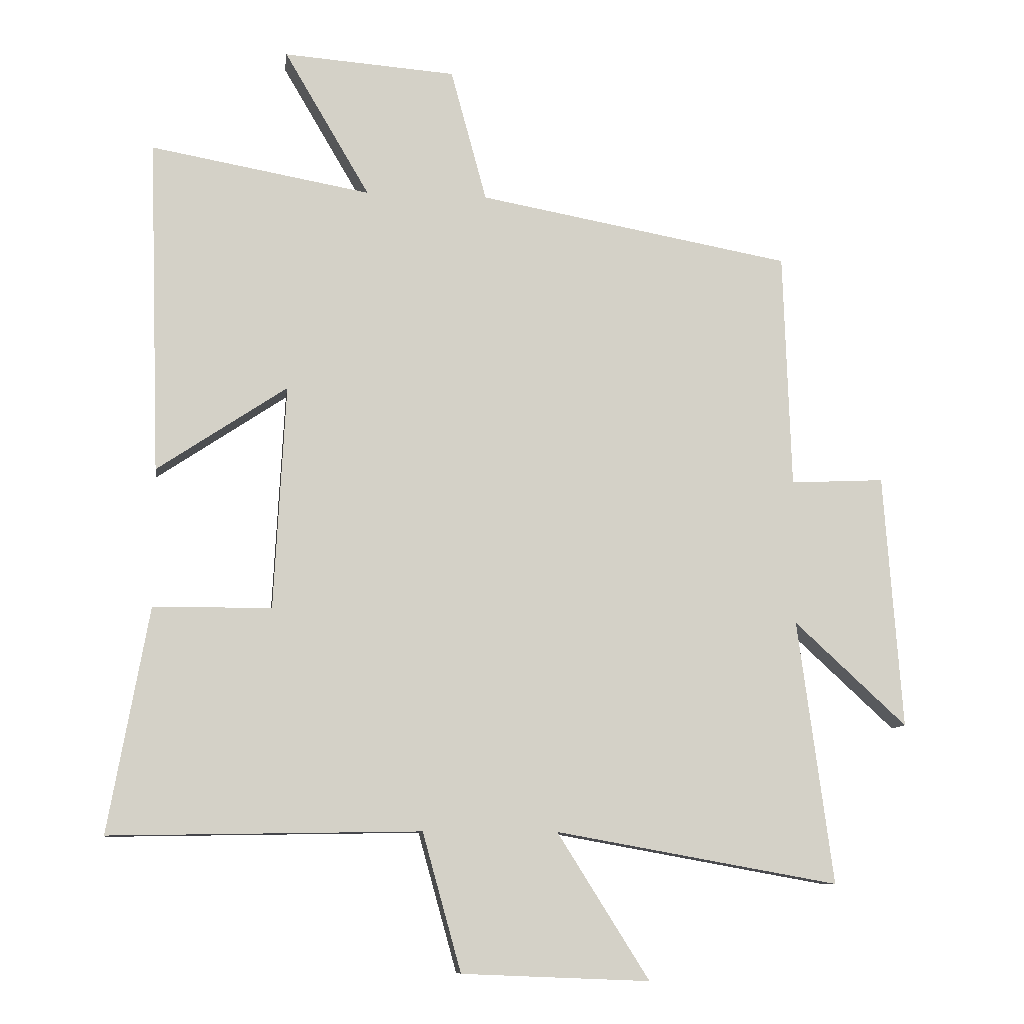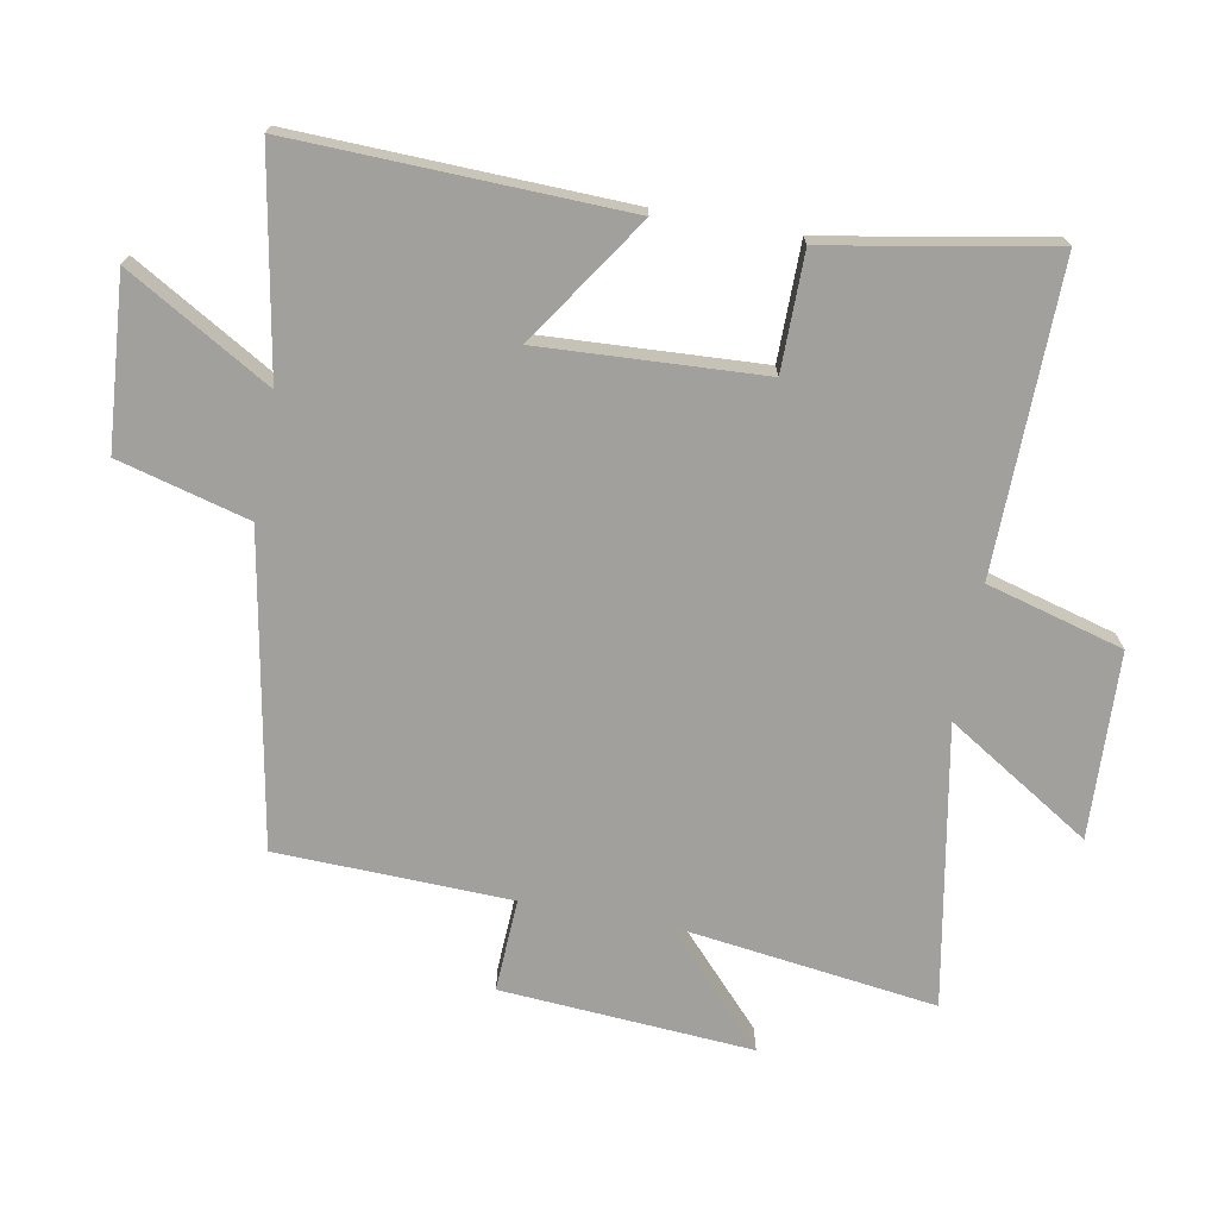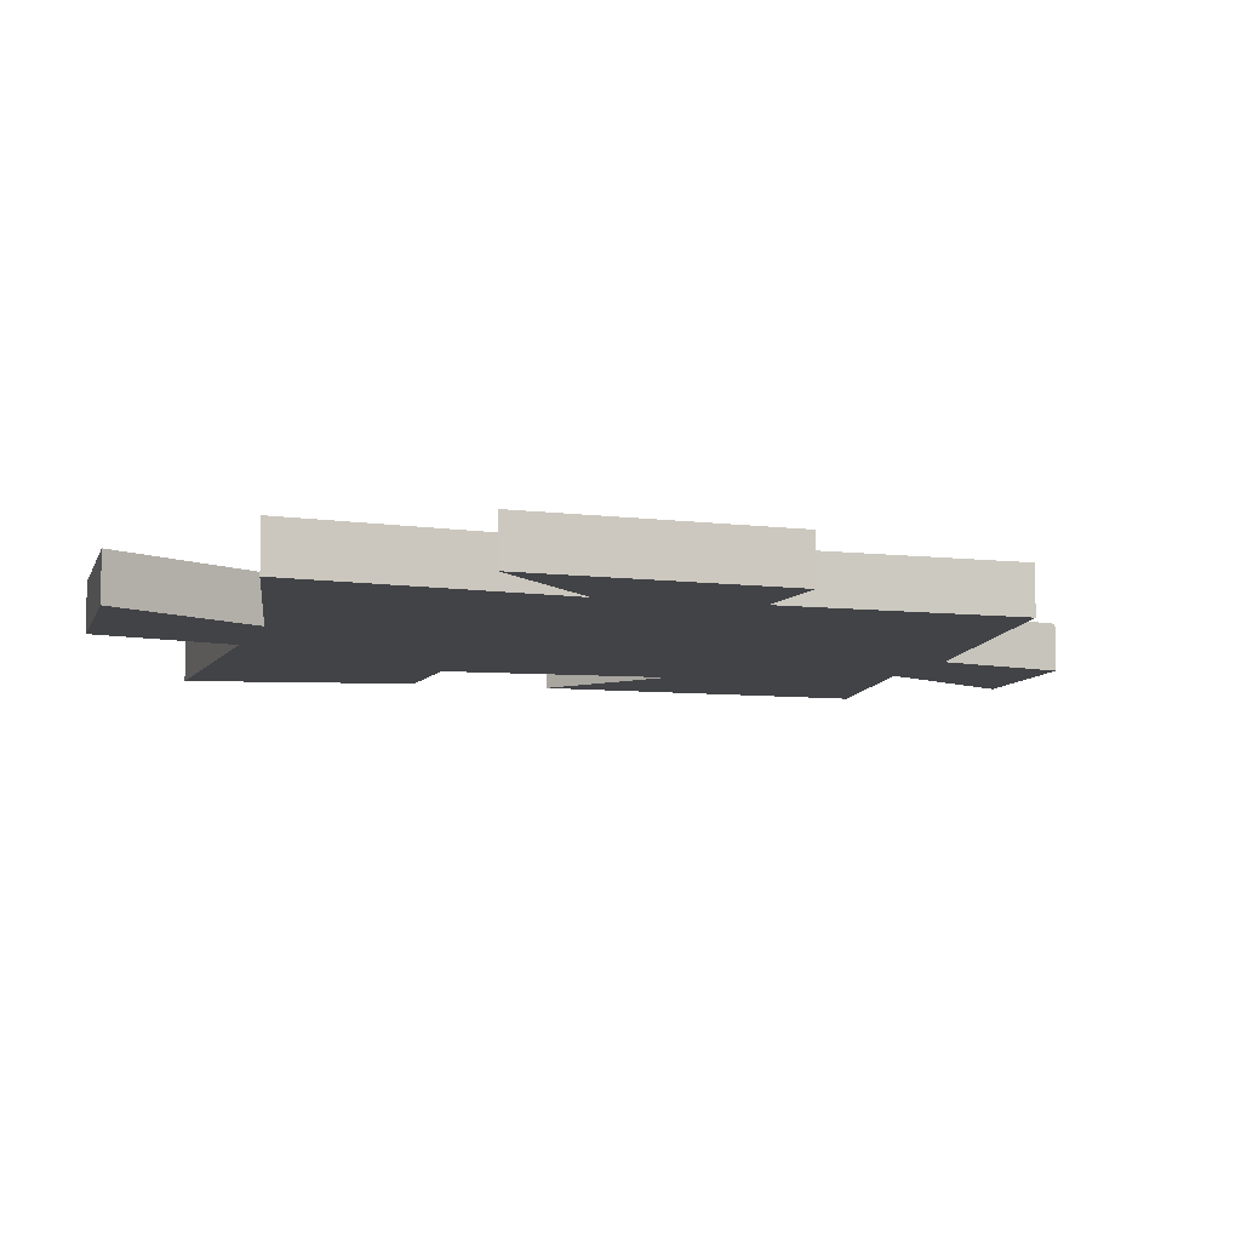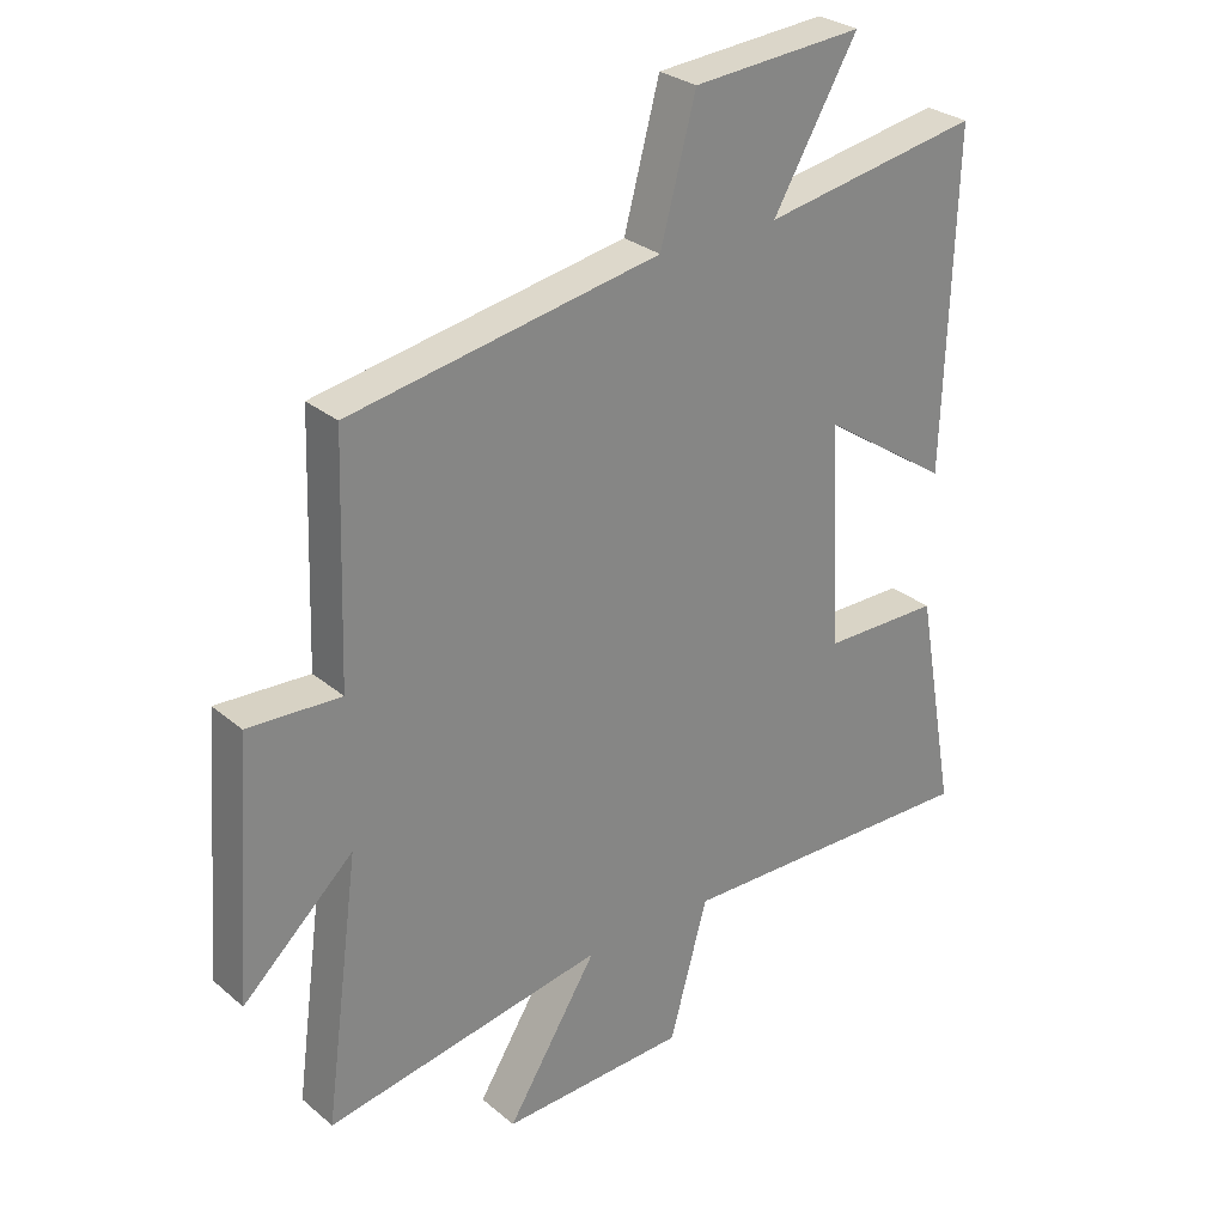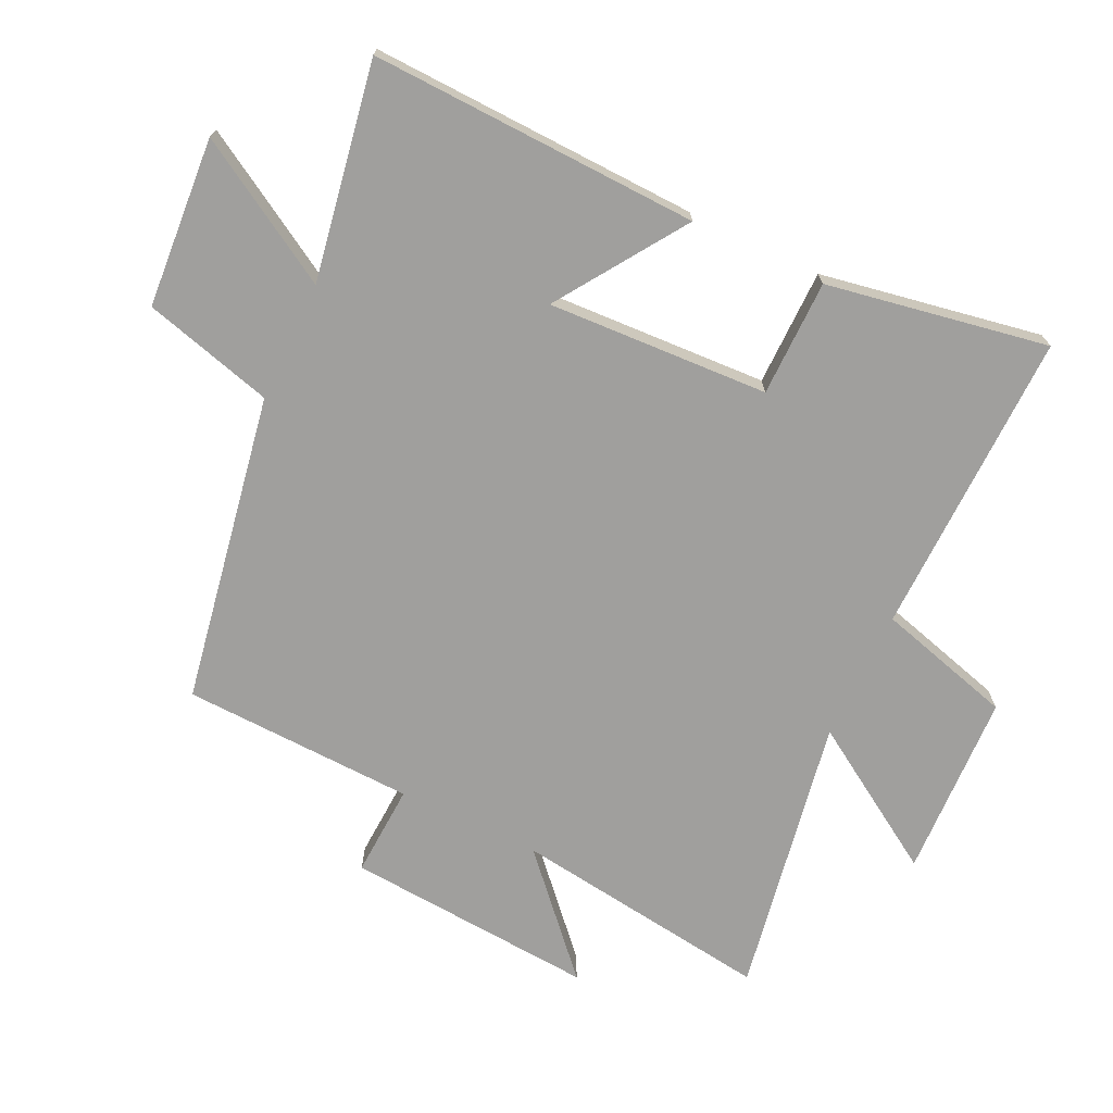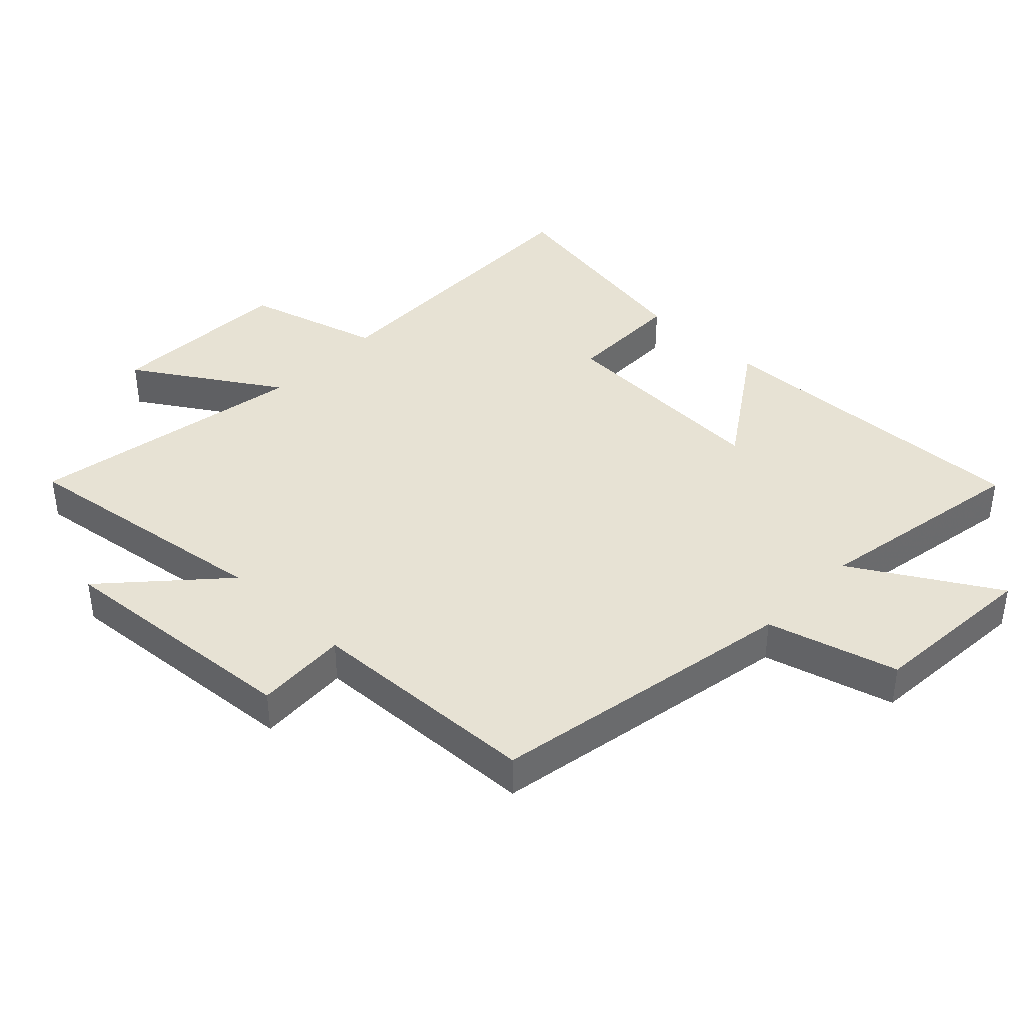
<metadata>
{"format":"obj","ext":"obj","renderer":"f3d","projection":"perspective","resolution":1024,"background":"white","views":[{"elev":-9.5,"azim":172.5,"up":"+Z"},{"elev":-71.7,"azim":79.6,"up":"+Y"},{"elev":-7.5,"azim":-107.0,"up":"+Y"},{"elev":28.5,"azim":-38.9,"up":"+Z"},{"elev":-71.4,"azim":64.4,"up":"+Y"},{"elev":39.9,"azim":-46.4,"up":"+Y"}]}
</metadata>
<code>
v -0.554 0.07 -0.578
v -0.5 0.07 -0.173
v -0.672 0.07 -0.332
v -0.644 0.07 0.058
v -0.5 0.07 0.051
v -0.488 0.07 0.413
v -0.008 0.07 0.5
v 0.047 0.07 0.703
v 0.311 0.07 0.723
v 0.18 0.07 0.5
v 0.517 0.07 0.56
v 0.5 0.07 0.048
v 0.301 0.07 0.181
v 0.319 0.07 -0.163
v 0.5 0.07 -0.164
v 0.562 0.07 -0.508
v 0.086 0.07 -0.5
v 0.027 0.07 -0.712
v -0.261 0.07 -0.724
v -0.12 0.07 -0.5
v -0.554 0 -0.578
v -0.5 0 -0.173
v -0.672 0 -0.332
v -0.644 0 0.058
v -0.5 0 0.051
v -0.488 0 0.413
v -0.008 0 0.5
v 0.047 0 0.703
v 0.311 0 0.723
v 0.18 0 0.5
v 0.517 0 0.56
v 0.5 0 0.048
v 0.301 0 0.181
v 0.319 0 -0.163
v 0.5 0 -0.164
v 0.562 0 -0.508
v 0.086 0 -0.5
v 0.027 0 -0.712
v -0.261 0 -0.724
v -0.12 0 -0.5
f 17 18 19 20
f 14 15 16 17
f 13 14 17 20
f 10 11 12 13
f 20 1 2
f 13 20 2
f 10 13 2
f 7 8 9 10
f 7 10 2
f 6 7 2
f 5 6 2
f 2 3 4 5
f 40 39 38 37
f 37 36 35 34
f 40 37 34 33
f 33 32 31 30
f 22 21 40
f 22 40 33
f 22 33 30
f 30 29 28 27
f 22 30 27
f 22 27 26
f 22 26 25
f 25 24 23 22
f 1 21 22 2
f 2 22 23 3
f 3 23 24 4
f 4 24 25 5
f 5 25 26 6
f 6 26 27 7
f 7 27 28 8
f 8 28 29 9
f 9 29 30 10
f 10 30 31 11
f 11 31 32 12
f 12 32 33 13
f 13 33 34 14
f 14 34 35 15
f 15 35 36 16
f 16 36 37 17
f 17 37 38 18
f 18 38 39 19
f 19 39 40 20
f 20 40 21 1

</code>
